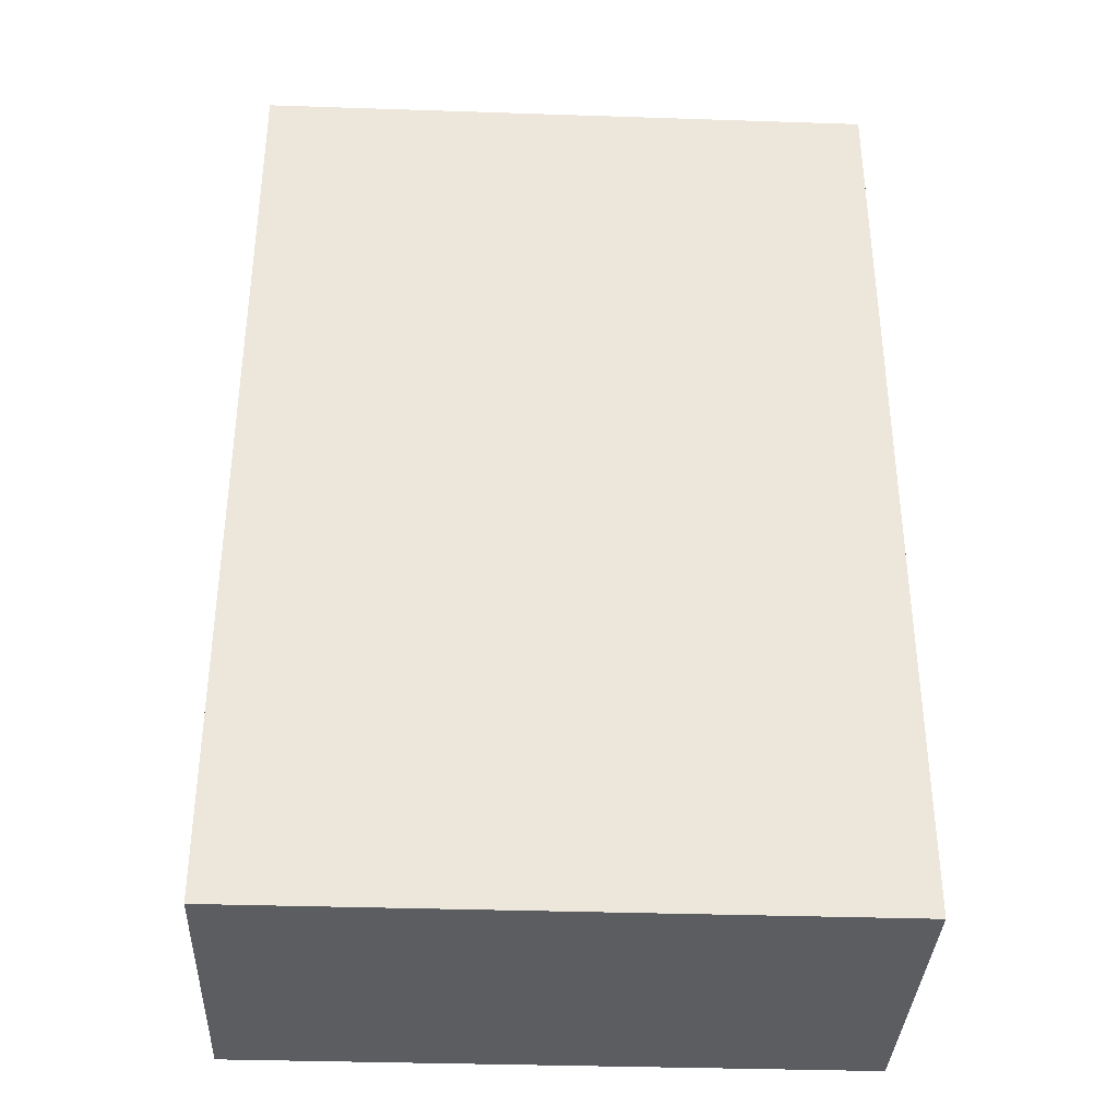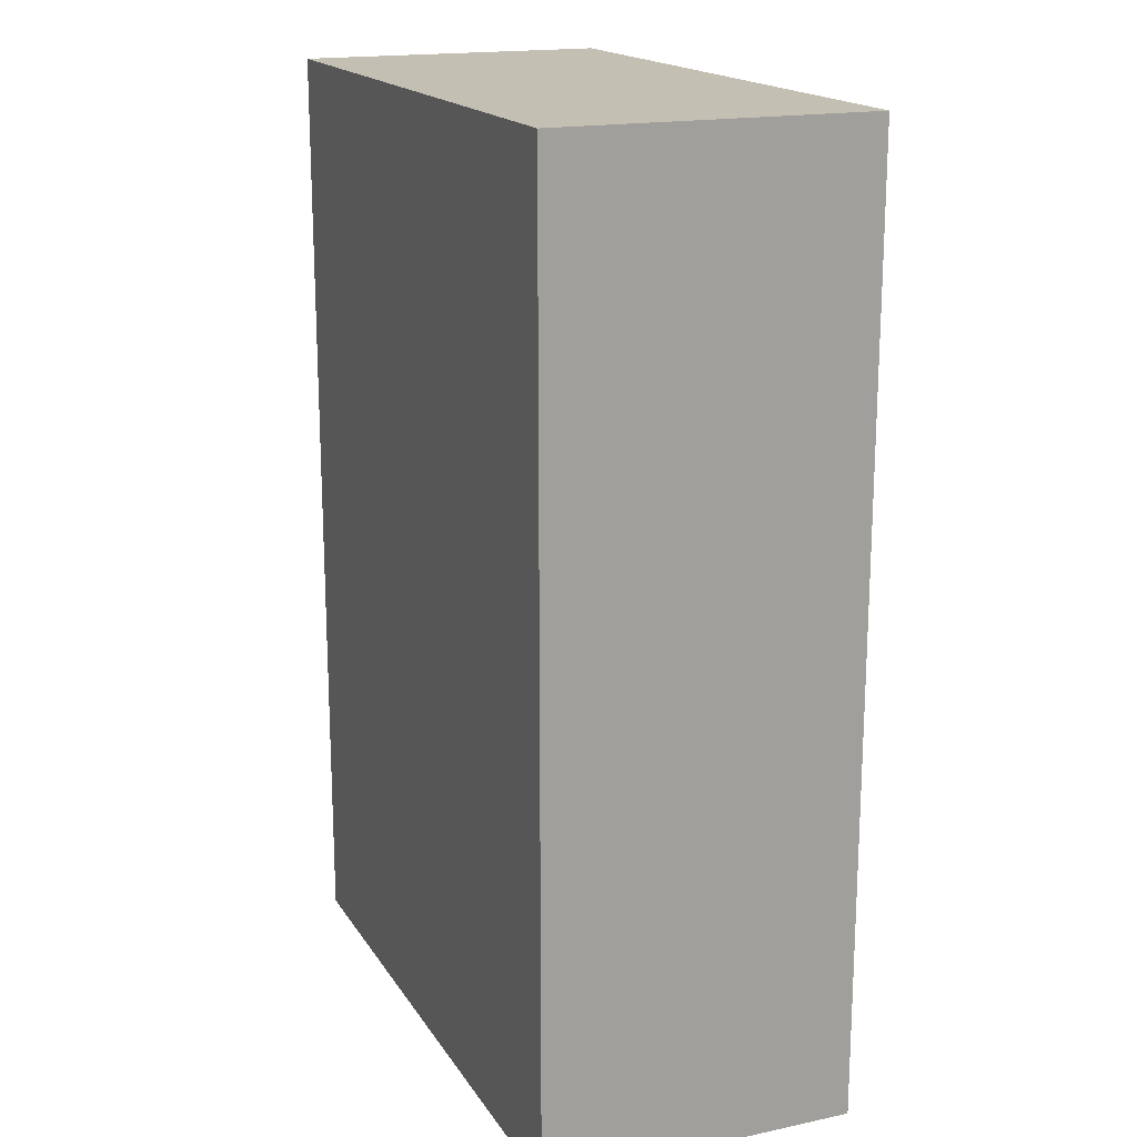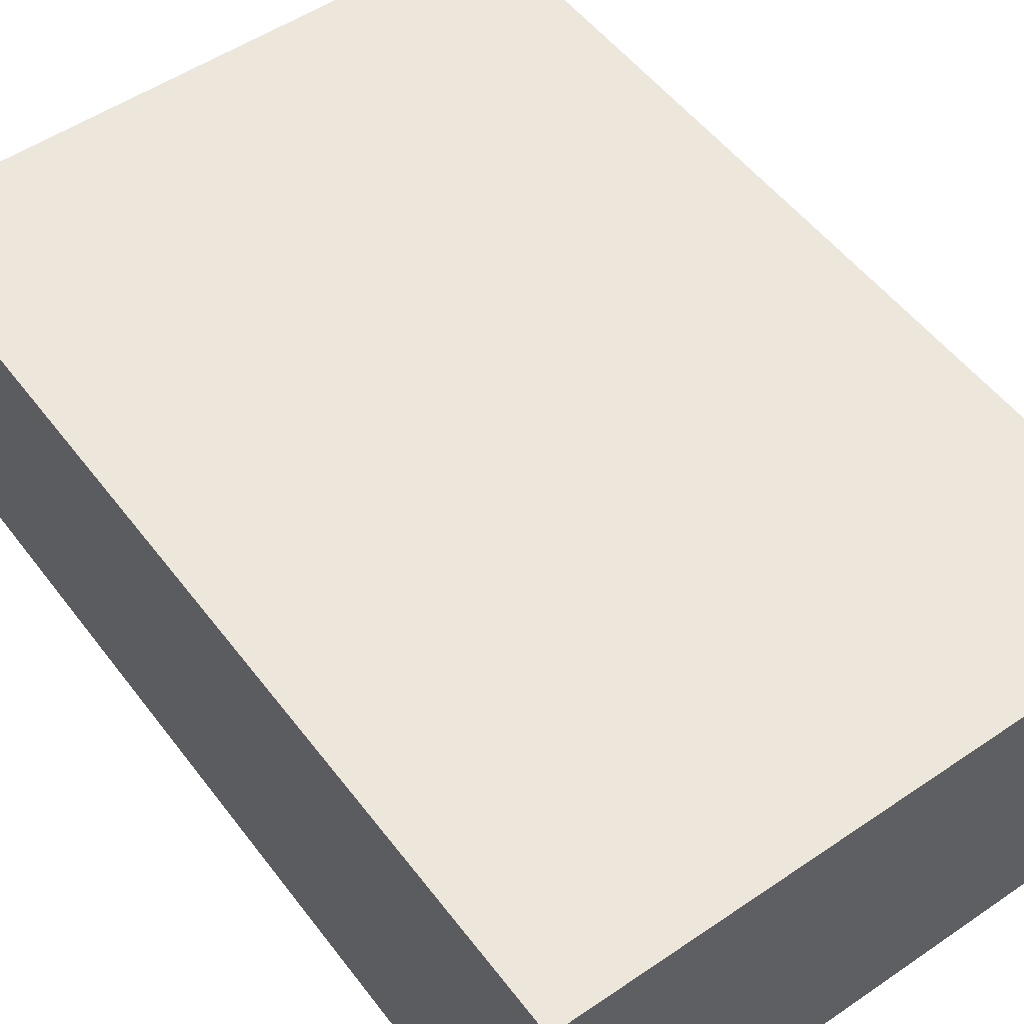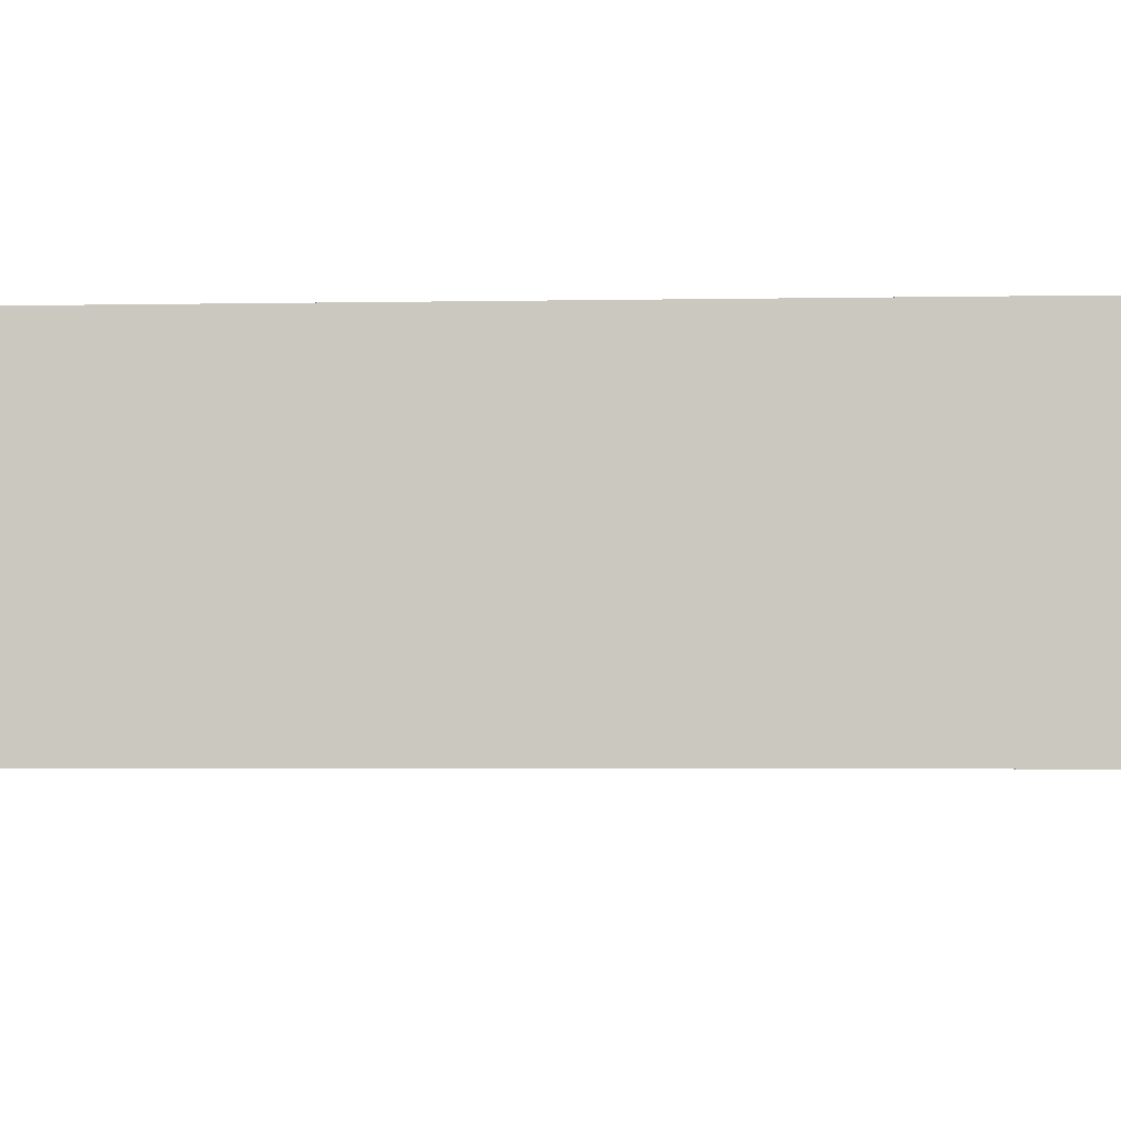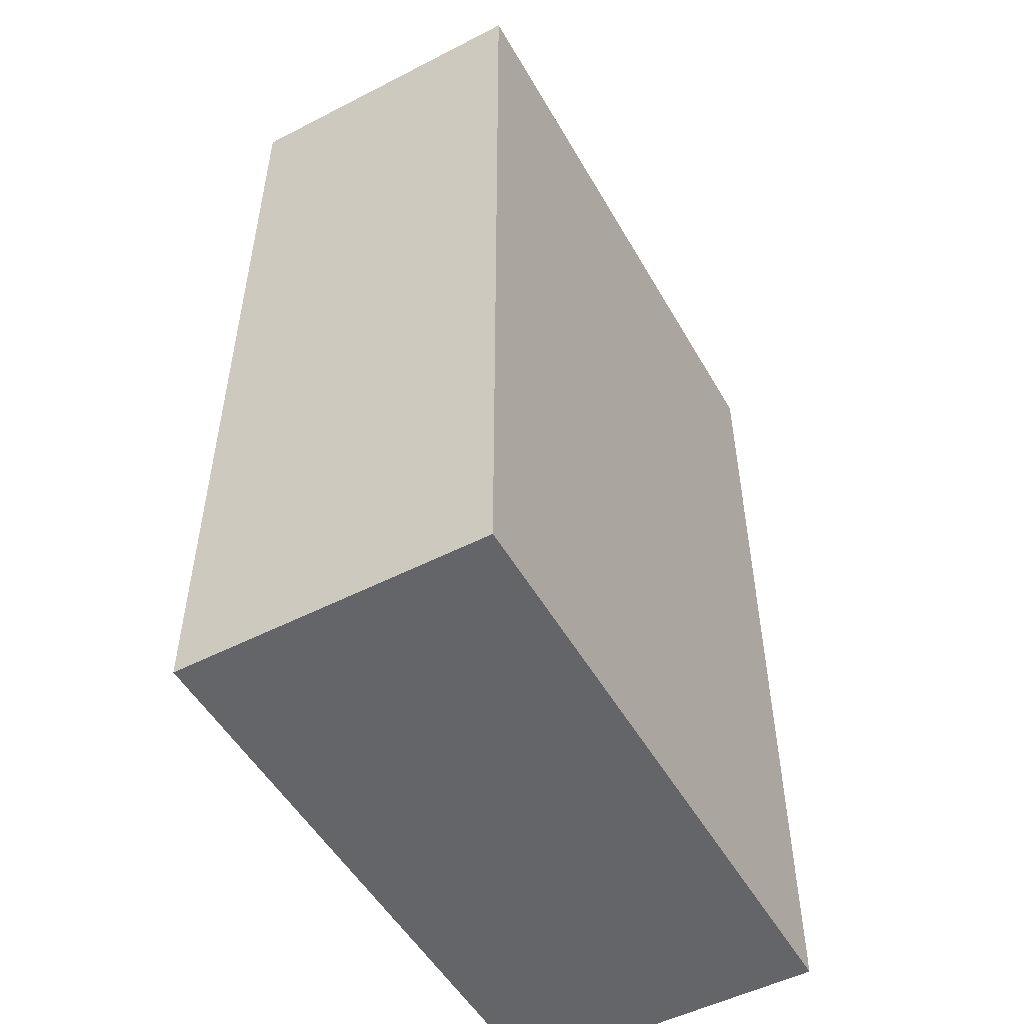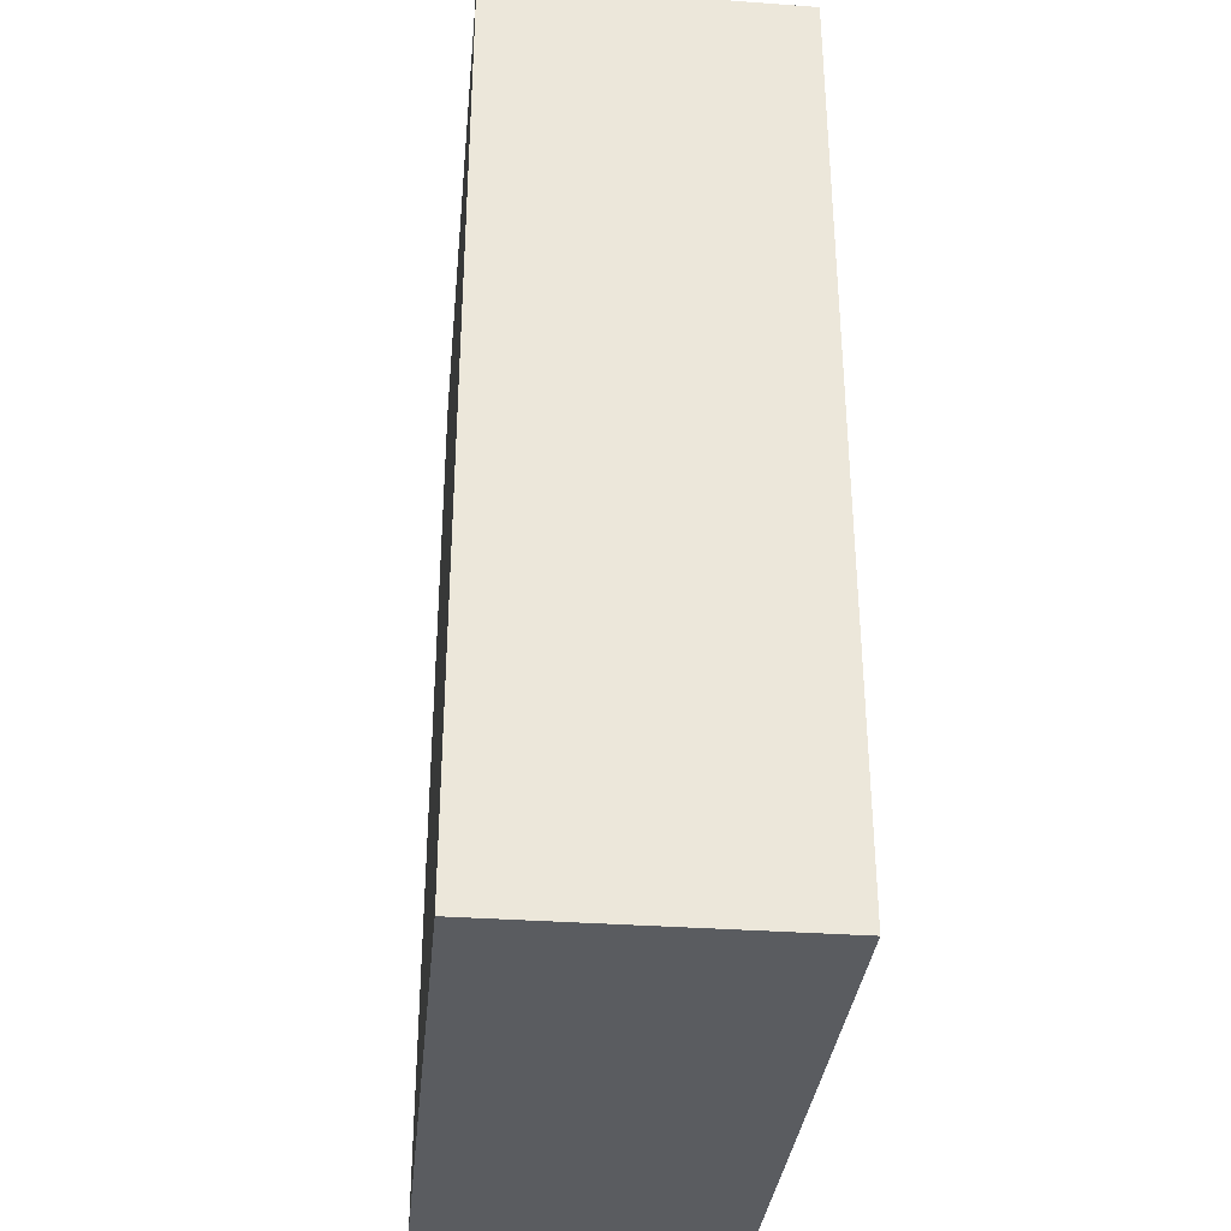
<metadata>
{"format":"obj","ext":"obj","renderer":"f3d","projection":"perspective","resolution":1024,"background":"white","views":[{"elev":-35.8,"azim":177.5,"up":"+Y"},{"elev":17.7,"azim":-112.6,"up":"+Y"},{"elev":52.6,"azim":-36.2,"up":"+Z"},{"elev":-3.3,"azim":-86.3,"up":"+Z"},{"elev":-51.6,"azim":-60.9,"up":"+Y"},{"elev":-33.8,"azim":-95.6,"up":"+Y"}]}
</metadata>
<code>
o VendingM2
g VendingM2
v 0 0 0
v -2 0 0
v 0 3 0
v -2 3 0
v -2 0 -1
v -2 3 -1
v 0 0 -1
v 0 3 -1
f 3 4 2 1
f 4 6 5 2
f 6 8 7 5
f 8 3 1 7
f 8 6 4 3
f 1 2 5 7

</code>
